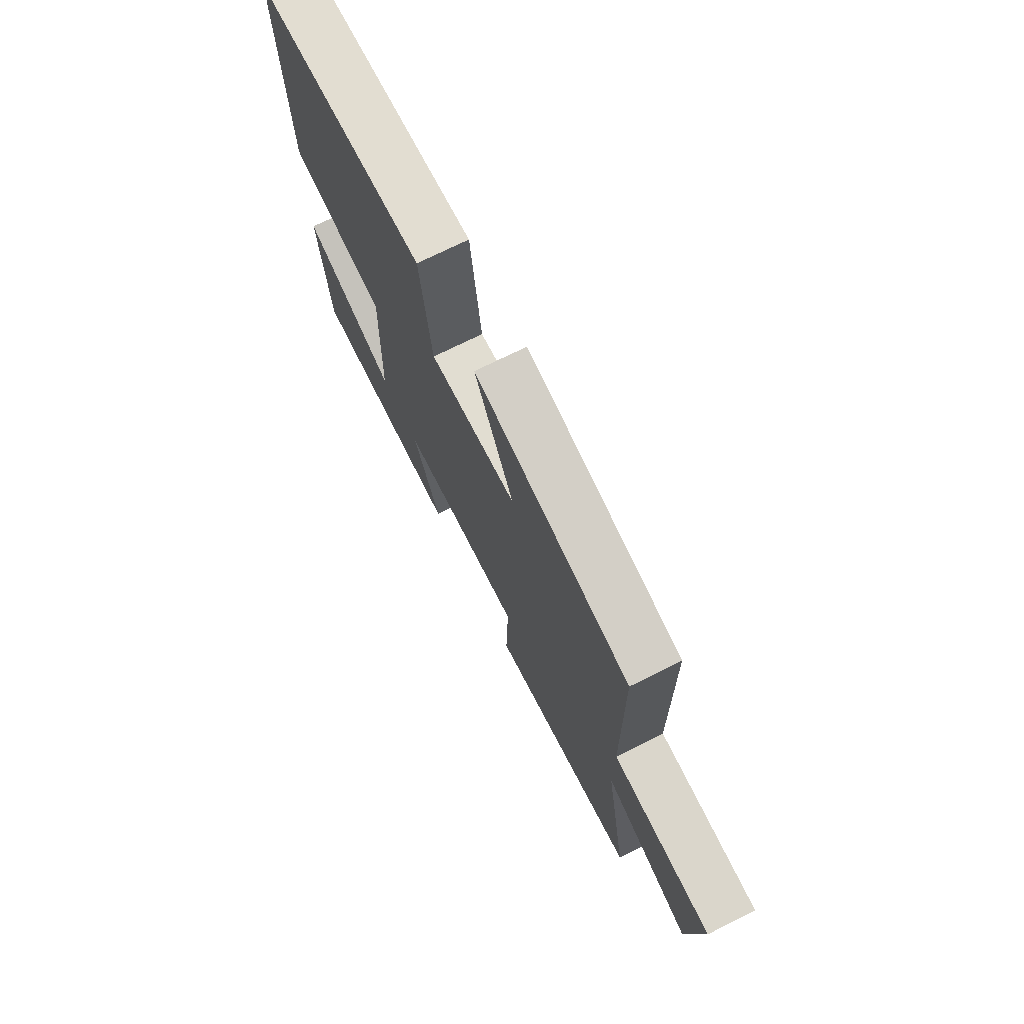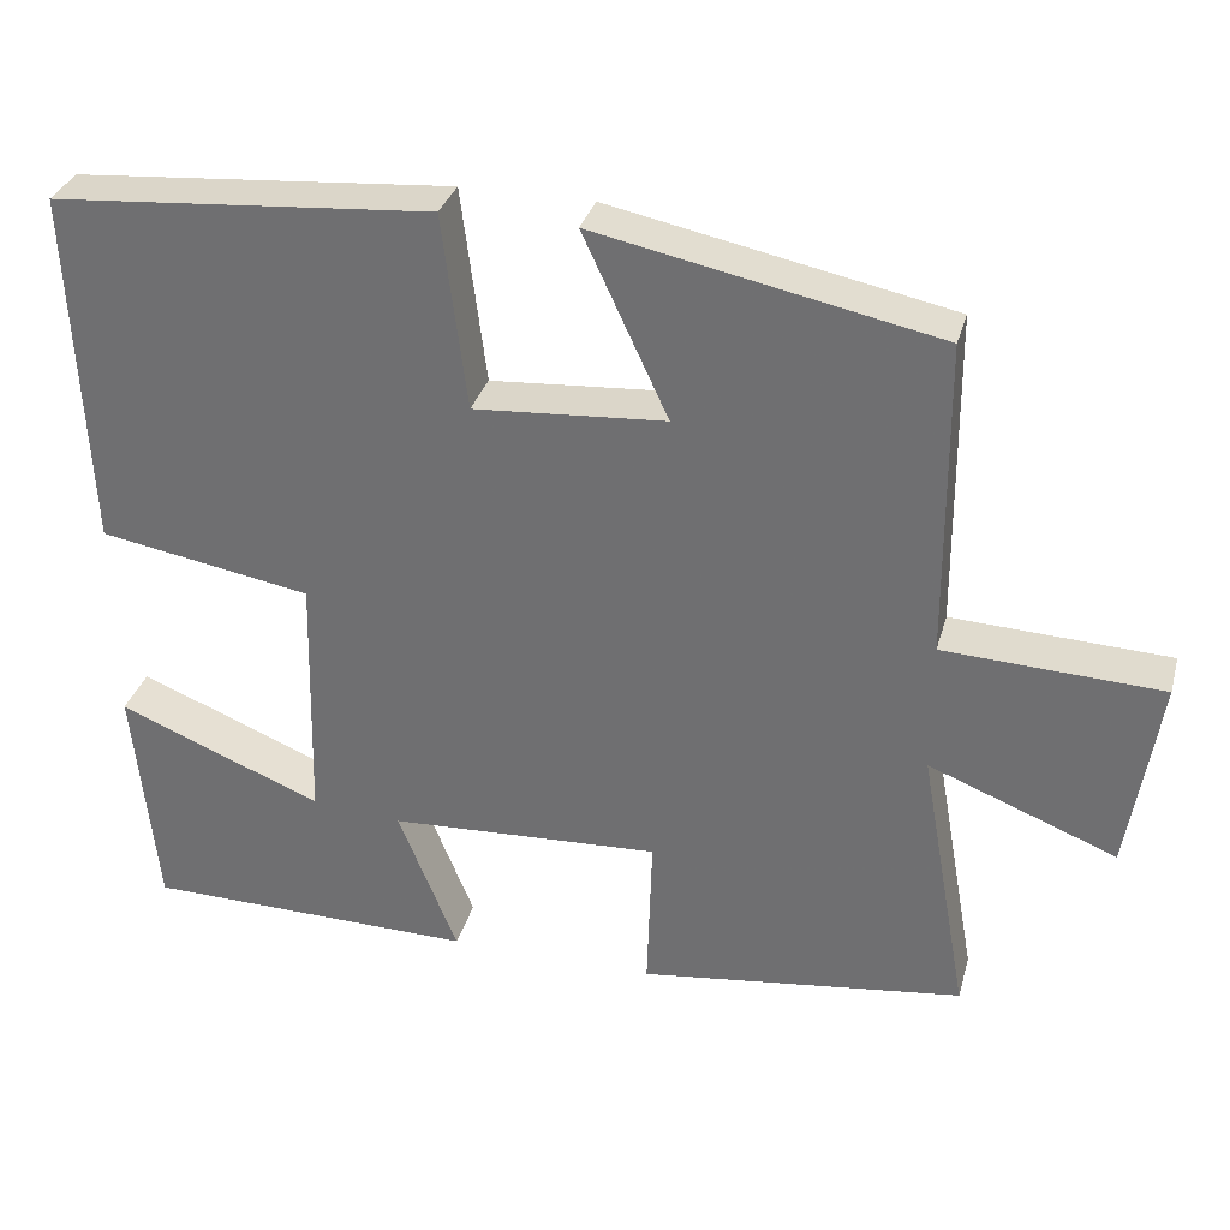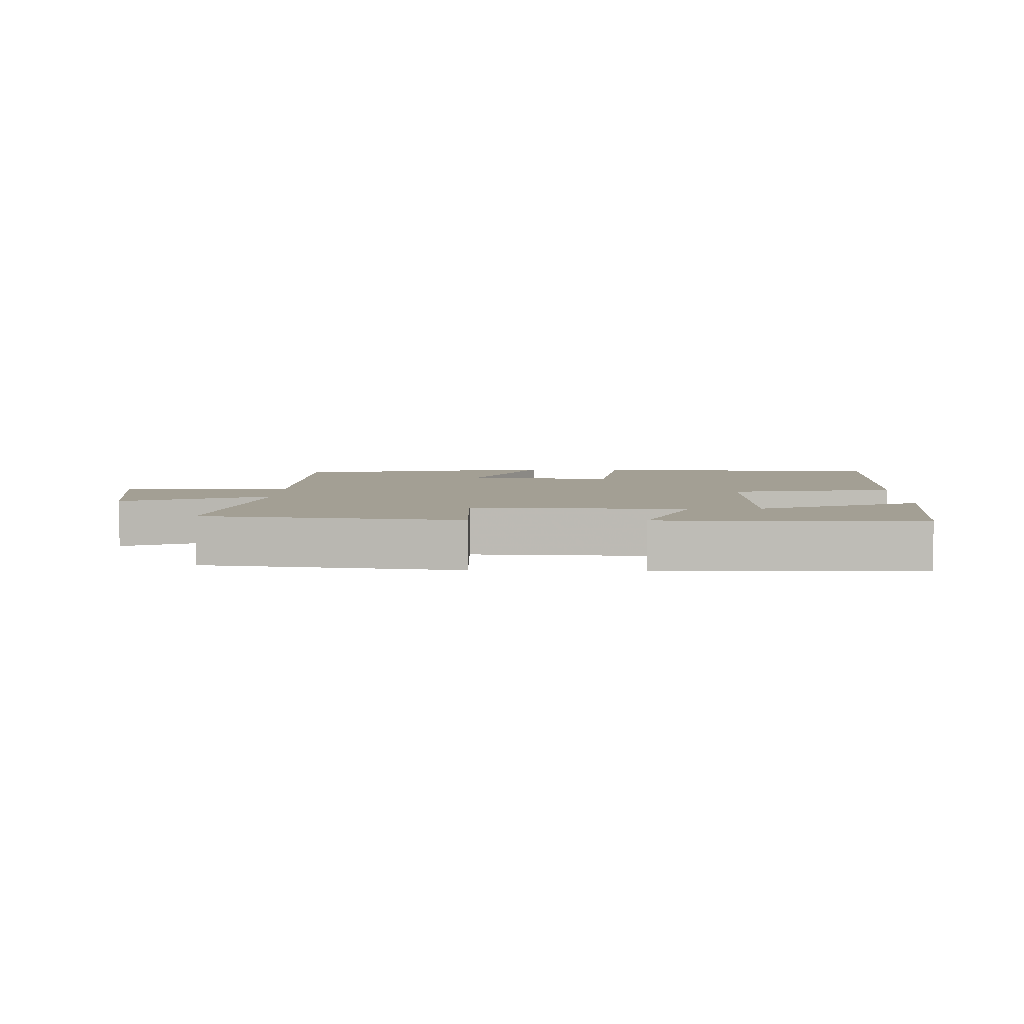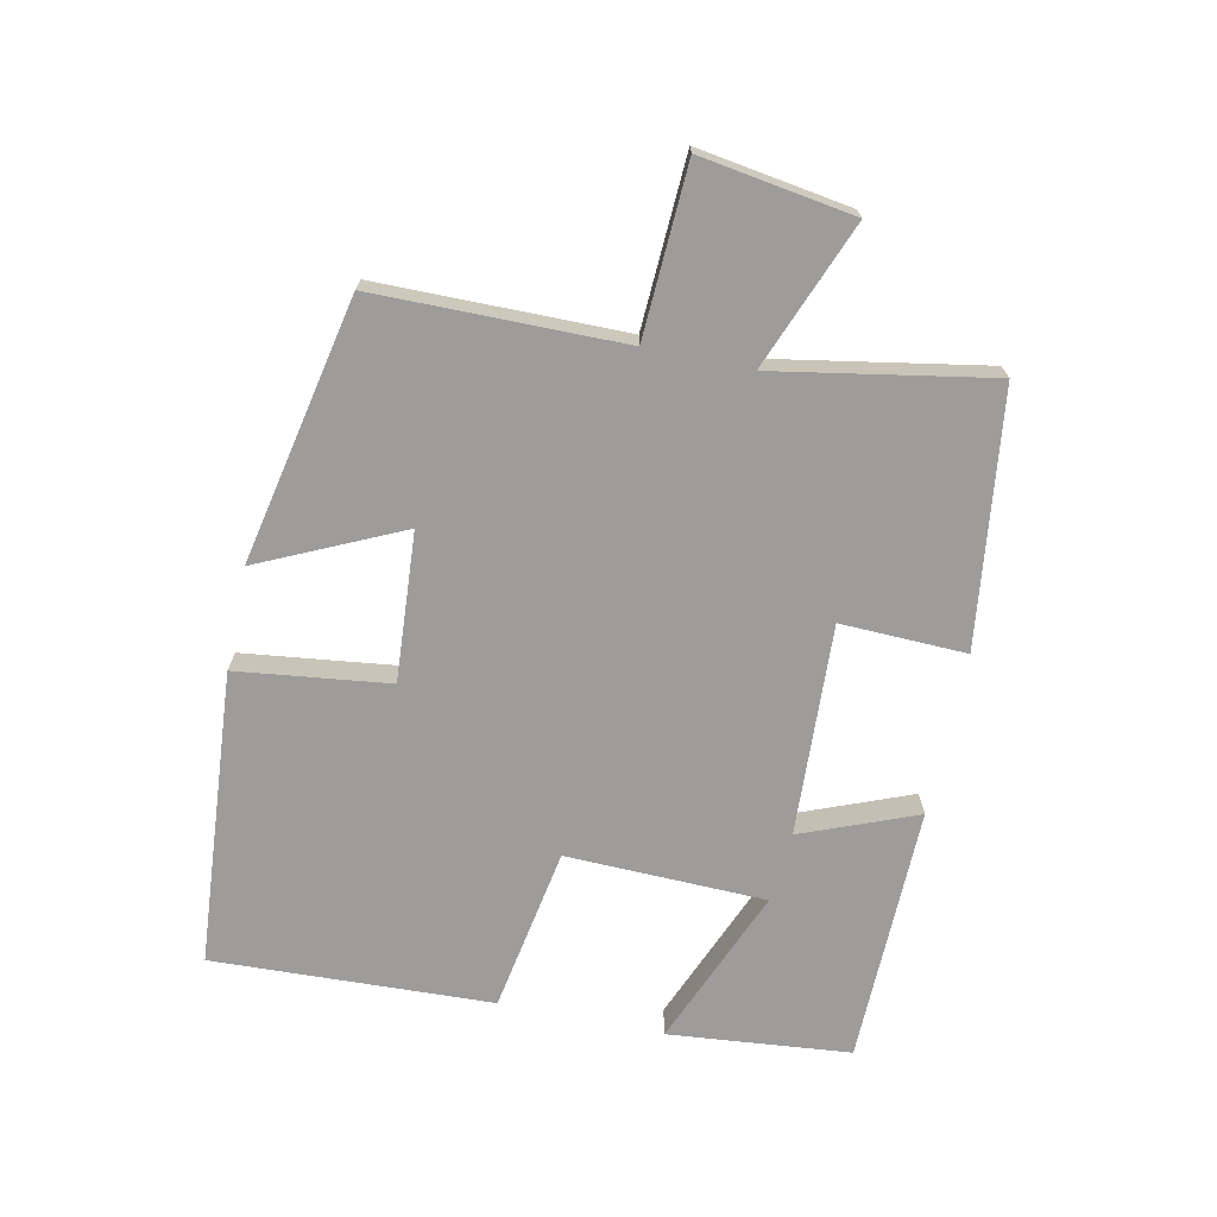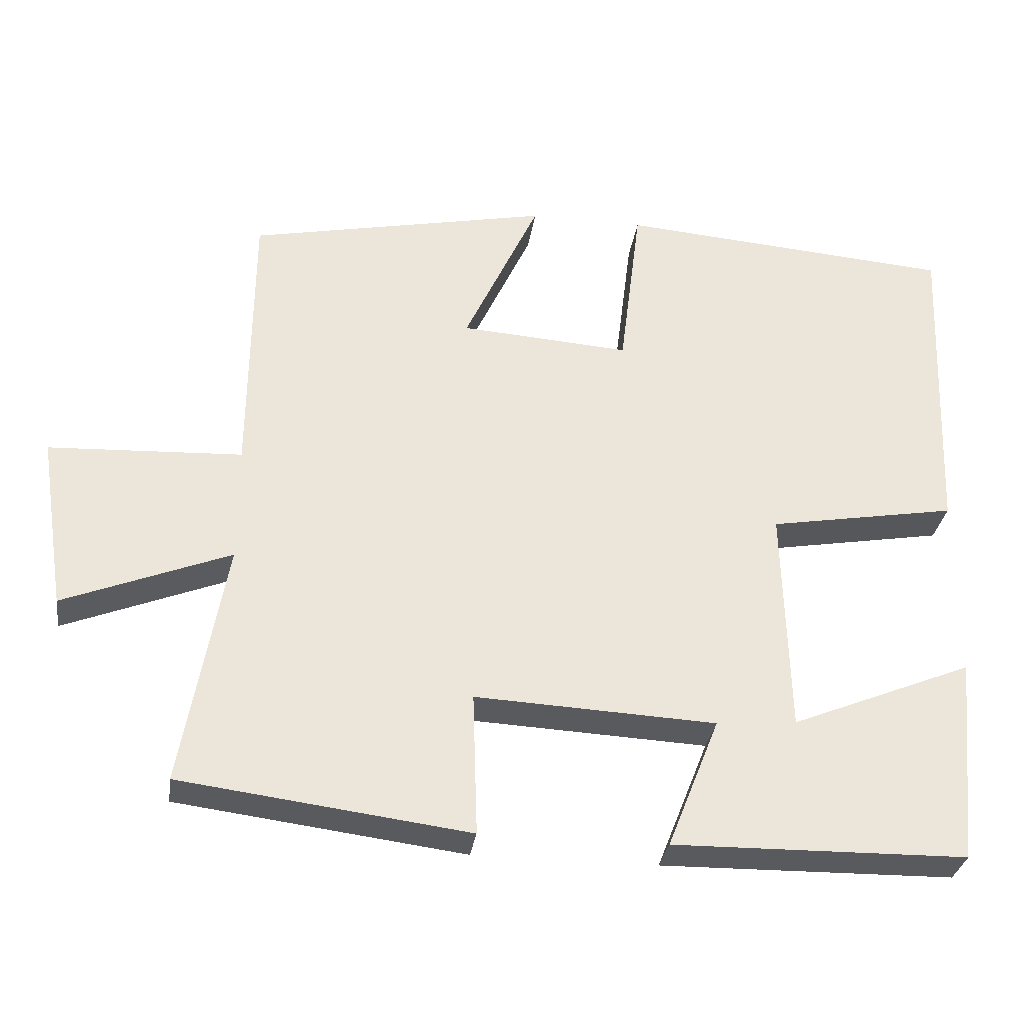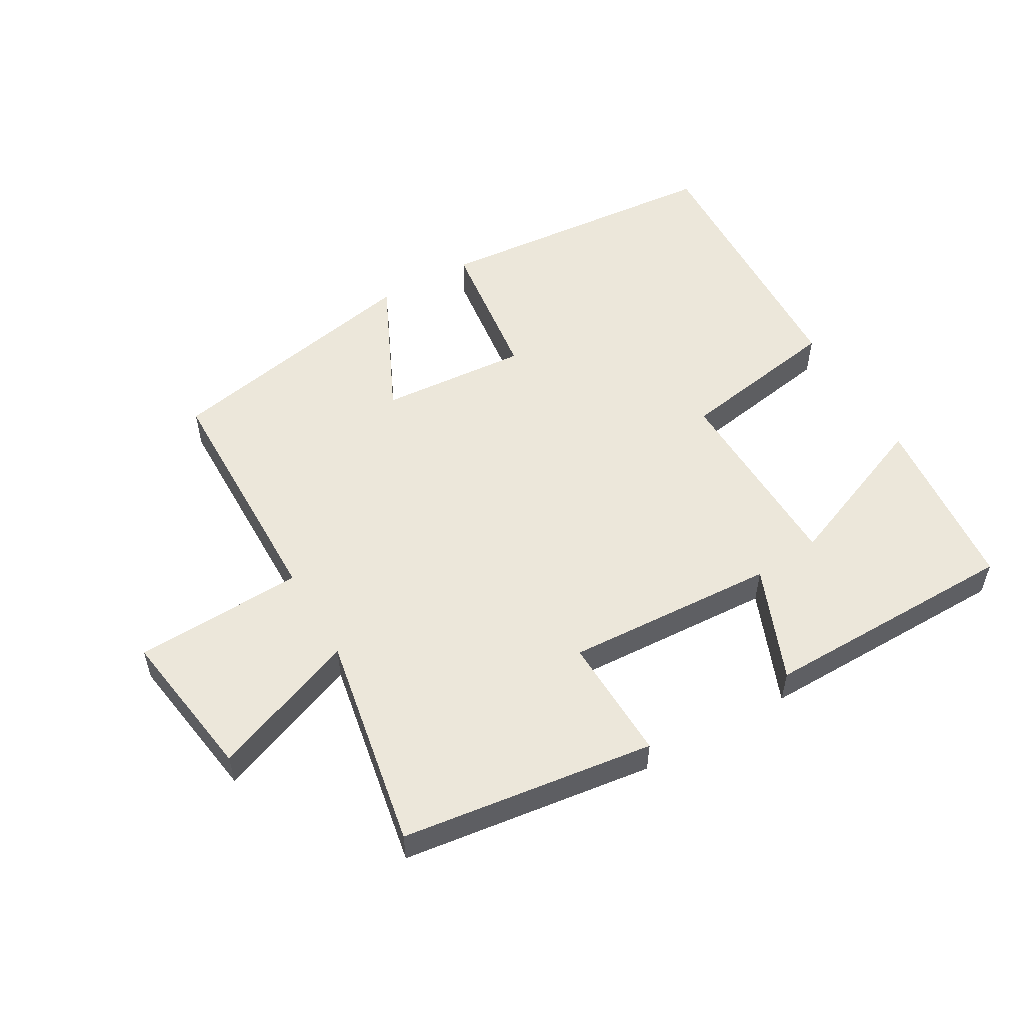
<metadata>
{"format":"obj","ext":"obj","renderer":"f3d","projection":"perspective","resolution":1024,"background":"white","views":[{"elev":71.8,"azim":63.4,"up":"+Z"},{"elev":32.5,"azim":14.9,"up":"+Z"},{"elev":5.3,"azim":-178.7,"up":"+Y"},{"elev":-70.3,"azim":78.1,"up":"+Y"},{"elev":-31.2,"azim":171.8,"up":"+Z"},{"elev":53.6,"azim":150.2,"up":"+Y"}]}
</metadata>
<code>
v 0.497 0.07 0.417
v 0.5 0.07 0.038
v 0.76 0.07 0.026
v 0.724 0.07 -0.208
v 0.5 0.07 -0.12
v 0.559 0.07 -0.45
v 0.171 0.07 -0.5
v 0.177 0.07 -0.308
v -0.147 0.07 -0.324
v -0.077 0.07 -0.5
v -0.473 0.07 -0.494
v -0.5 0.07 -0.215
v -0.255 0.07 -0.315
v -0.247 0.07 -0.009
v -0.5 0.07 0.035
v -0.518 0.07 0.464
v -0.065 0.07 0.5
v -0.036 0.07 0.267
v 0.192 0.07 0.283
v 0.091 0.07 0.5
v 0.497 0 0.417
v 0.5 0 0.038
v 0.76 0 0.026
v 0.724 0 -0.208
v 0.5 0 -0.12
v 0.559 0 -0.45
v 0.171 0 -0.5
v 0.177 0 -0.308
v -0.147 0 -0.324
v -0.077 0 -0.5
v -0.473 0 -0.494
v -0.5 0 -0.215
v -0.255 0 -0.315
v -0.247 0 -0.009
v -0.5 0 0.035
v -0.518 0 0.464
v -0.065 0 0.5
v -0.036 0 0.267
v 0.192 0 0.283
v 0.091 0 0.5
f 19 20 1 2
f 18 19 2
f 16 17 18
f 15 16 18
f 14 15 18
f 13 14 18 2
f 10 11 12 13
f 9 10 13
f 8 9 13 2
f 5 6 7 8
f 5 8 2
f 2 3 4 5
f 22 21 40 39
f 22 39 38
f 38 37 36
f 38 36 35
f 38 35 34
f 22 38 34 33
f 33 32 31 30
f 33 30 29
f 22 33 29 28
f 28 27 26 25
f 22 28 25
f 25 24 23 22
f 1 21 22 2
f 2 22 23 3
f 3 23 24 4
f 4 24 25 5
f 5 25 26 6
f 6 26 27 7
f 7 27 28 8
f 8 28 29 9
f 9 29 30 10
f 10 30 31 11
f 11 31 32 12
f 12 32 33 13
f 13 33 34 14
f 14 34 35 15
f 15 35 36 16
f 16 36 37 17
f 17 37 38 18
f 18 38 39 19
f 19 39 40 20
f 20 40 21 1

</code>
